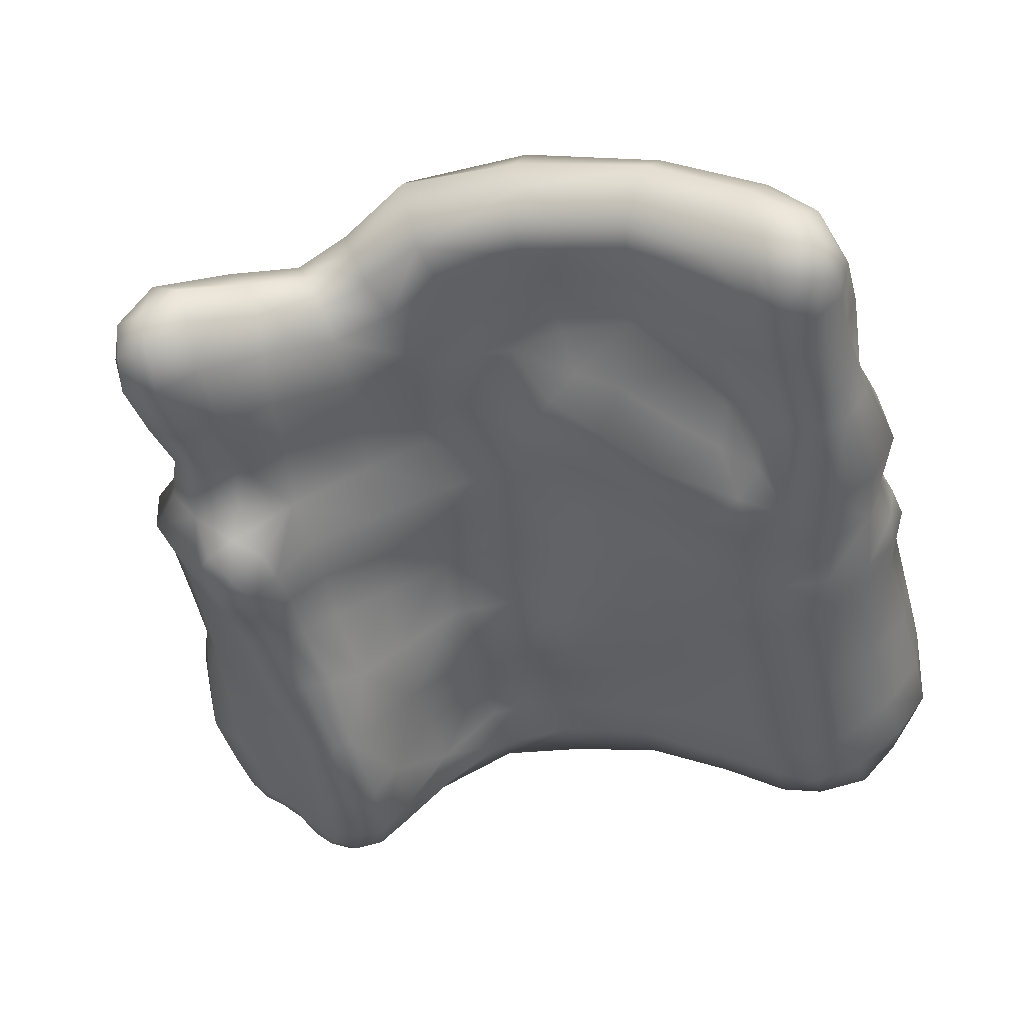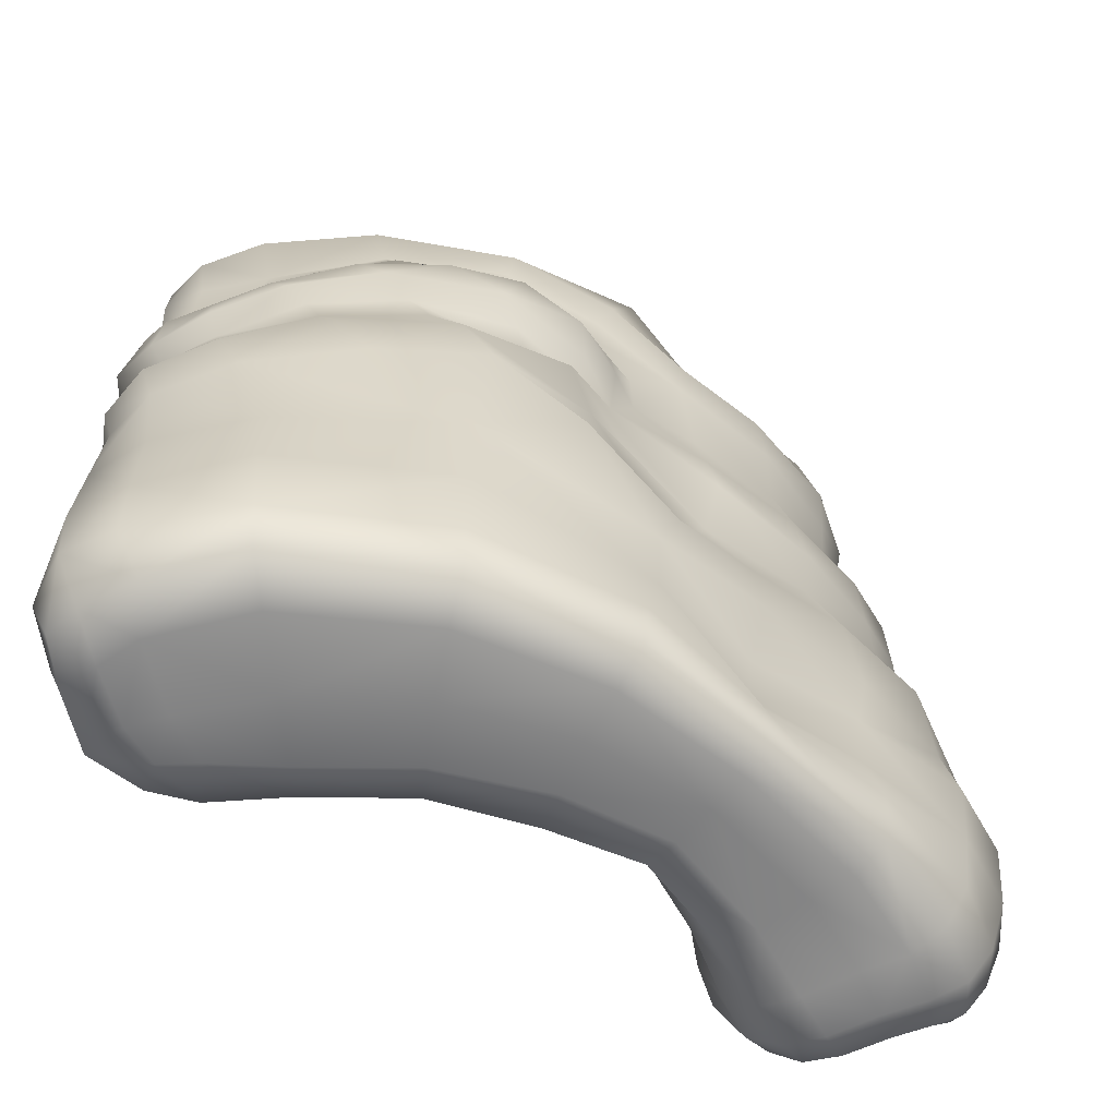
<metadata>
{"format":"obj","ext":"obj","renderer":"f3d","projection":"perspective","resolution":1024,"background":"white","views":[{"elev":-42.7,"azim":-168.1,"up":"+Z"},{"elev":-63.1,"azim":-26.7,"up":"+Y"}]}
</metadata>
<code>
o Group55703.003
v -5.907 16.9 -3.122
v -5.955 18.67 -3.451
v -4.175 19.07 -2.246
v -4.187 18.13 -2.131
v -5.168 15.82 -2.933
v -5.92 14.75 -3.307
v -6.692 14.82 -3.541
v -3.949 17.07 -2.327
v -6.931 16.81 -4.036
v -6.928 18.56 -4.132
v -7.234 14.62 -4.24
v 1.728 7.227 1.635
v 3.522 7.448 1.39
v 2.687 9.071 1.116
v 0.5776 8.18 1.906
v 0.2627 13.47 1.829
v 0.9933 13.42 1.292
v 0.9751 14.91 1.265
v 0.1084 14.42 1.786
v -0.9247 13.88 2.457
v -0.6541 12.84 2.121
v 0.2397 12.03 1.569
v -7.494 14.48 -0.2677
v -6.654 15.36 0.2678
v -6.787 16.09 -0.3886
v -7.71 14.59 -0.8899
v -8.105 13.29 -0.6581
v -7.549 13.66 0.1175
v -6.369 14.41 0.8836
v 0.1045 6.894 -2.288
v 1.235 6.799 -1.708
v 1.226 4.963 -2.209
v -0.3863 5.78 -2.834
v -1.726 7.18 -3.341
v -0.44 8.149 -2.451
v 0.9502 8.644 -1.429
v -7.4 16.99 -0.9481
v -5.043 17.11 0.6705
v -5.072 18.01 0.3238
v -8.074 14.8 -1.741
v -7.781 18.82 -0.932
v -8.88 18.67 -2.047
v -8.706 16.93 -1.938
v -5.359 19.29 0.3481
v -9.399 0.04955 -2.353
v -9.783 1.258 -2.615
v -8.985 1.157 -3.663
v -8.754 0.015 -3.304
v -8.341 -0.07783 -2.478
v -9.108 0.01869 -1.584
v -9.765 1.181 -1.341
v 2.223 15.63 1.369
v 4.8 15.42 0.8763
v 4.612 16.83 0.961
v 2.546 17.24 1.253
v 2.719 13.63 1.055
v 4.9 13.73 0.645
v 0.009148 17.14 1.436
v -0.502 16.32 1.377
v 0.4241 18.27 1.549
v 7.437 11.62 -4.904
v 7.857 11.96 -4.663
v 8.046 11.13 -4.382
v 7.417 10.91 -4.695
v 6.856 11.98 -4.907
v 7.21 12.6 -4.805
v 6.741 11.06 -4.764
v 7.895 13.88 -3.576
v 8.484 14.07 -2.852
v 9.331 12.98 -2.772
v 8.831 12.75 -3.551
v 7.683 13.19 -4.409
v 6.944 13.51 -4.243
v 6.681 14.05 -3.627
v 8.28 12.41 -4.169
v 7.385 15.34 -3.37
v 8.028 15.35 -2.932
v -5.812 12.5 -4.324
v -6.425 13.22 -4.086
v -5.566 13.77 -3.69
v -5.084 12.77 -4.047
v -5.829 11.59 -4.694
v -6.982 12.35 -4.936
v -4.869 11.62 -4.262
v 7.377 20.01 -2.67
v 7.28 19.61 -3.44
v 6.262 19.66 -2.891
v 6.508 20.03 -1.99
v 8.107 19.61 -2.398
v 8.124 19.27 -3.233
v 7.29 19.76 -1.391
v 8.294 18.34 -3.407
v 7.315 18.56 -3.842
v 8.547 18.52 -2.381
v 2.859 10.56 1.559
v 0.6647 10.7 1.62
v 0.9946 9.811 1.398
v -0.6348 9.346 2.302
v -9.025 13.59 -1.887
v -8.642 13.26 -1.46
v -8.774 14.91 -2.143
v -9.533 13.14 -1.979
v -9.34 12.23 -1.033
v -9.203 14.83 -2.62
v -6.604 0.0212 -3.965
v -6.534 0.2764 -4.741
v -5.485 0.2846 -4.516
v -5.833 0.01341 -3.545
v -7.412 -0.0216 -3.471
v -7.822 0.2022 -4.468
v -6.757 0.01982 -2.894
v 9.91 0.9408 -2.965
v 9.887 0.5505 -2.412
v 9.318 0.2643 -2.787
v 9.435 0.8443 -3.245
v 10.15 1.527 -2.881
v 10.25 1.2 -2.065
v 9.55 1.546 -3.361
v -8.951 18.85 -3.848
v -9.036 19.27 -3.299
v -8.63 19.73 -3.583
v -8.536 19.09 -4.15
v -8.426 18.19 -4.273
v -8.975 18.15 -3.746
v -9.236 18.5 -3.007
v -8.056 19.89 -3.806
v -7.484 20.07 -3.315
v -7.127 19.52 -3.95
v -7.863 19.39 -4.239
v -8.202 20.09 -2.777
v -4.537 14.59 -3.373
v -9.499 9.386 -2.847
v -8.956 10.21 -3.464
v -8.755 8.858 -3.922
v -9.447 8.484 -2.958
v -9.639 9.522 -1.992
v -9.326 10.55 -2.343
v -9.825 8.451 -1.869
v -7.976 10.52 -4.282
v -7.665 9.268 -4.591
v -9.811 12.19 -2.685
v -9.141 12.14 -3.904
v -8.166 12.27 -4.592
v -3.428 5.573 2.554
v -5.62 7.959 2.129
v -7.882 7.638 0.7896
v -7.151 5.305 0.9831
v -7.175 2.803 1.37
v -3.345 3.164 2.576
v -1.091 7.162 2.957
v -3.154 8.768 2.817
v -2.421 12.31 2.258
v -2.15 11.43 2.141
v -1.29 10.56 2.652
v 2.726 12.03 1.384
v 1.404 16.19 -1.496
v 3.216 16.38 -2.251
v 3.349 14.97 -2.066
v 1.916 14.71 -1.339
v -0.07063 17.18 -1.239
v 0.4565 18.56 -1.48
v 1.86 17.7 -1.457
v 3.316 17.48 -1.839
v 0.05738 15.03 -1.401
v -0.7732 15.97 -1.445
v 0.5593 14.01 -1.325
v -2.337 15.73 -2.39
v -3.373 15.38 -2.758
v -2.214 16.7 -1.833
v -1.552 15.03 -2.509
v -2.685 14.19 -3.089
v -3.399 15.57 1.861
v -3.066 16.34 1.594
v -5.043 16.15 1.099
v -4.778 15.16 1.534
v -4.064 14.27 2.233
v -2.316 14.98 2.35
v -1.15 15.62 1.679
v 0.1745 11.73 -1.447
v 0.502 10.13 -1.565
v -0.9178 9.82 -2.713
v -1.422 10.89 -2.673
v 1.681 11.67 -1.642
v 2.143 10.21 -1.896
v 0.906 13.11 -1.249
v 2.072 13.24 -1.459
v -1.824 11.9 -2.516
v -0.3938 12.86 -1.983
v -7.12 10.59 -4.461
v -6.051 10.58 -4.342
v -8.098 14.54 -4.38
v 5.411 13.6 -3.336
v 6.311 13.06 -4.437
v 6.16 12.21 -4.493
v 5.222 12.35 -3.613
v 5.134 15.24 -2.95
v 6.368 15.39 -3.382
v 3.636 11.85 -2.536
v 3.585 13.29 -2.149
v -9.451 11.42 -1.304
v -9.018 10.55 -1.339
v -9.288 14.61 -3.288
v -8.736 14.46 -4.013
v 7.869 0.6144 -4.729
v 7.45 0.2064 -4.674
v 6.992 0.7937 -5.129
v 7.645 1.143 -4.983
v 8.337 0.6128 -4.331
v 8.004 0.05662 -4.088
v 8.222 1.314 -4.517
v -3.061 5.615 -3.448
v -1.073 4.33 -2.635
v -3.801 7.99 -3.944
v -2.5 8.897 -3.457
v -1.35 2.88 -2.825
v -3.285 3.188 -3.771
v -1.619 1.437 -2.706
v -3.775 1.305 -3.738
v -5.42 1.19 -4.576
v -4.971 3.098 -4.497
v -5.019 5.454 -4.192
v -6.419 5.462 -4.812
v -6.31 7.916 -4.839
v -5.152 7.704 -4.557
v -6.253 2.7 -5.062
v -7.319 2.679 -4.763
v -7.342 5.346 -4.705
v -6.515 1.115 -4.94
v -7.656 1.24 -4.659
v -8.729 2.626 -3.731
v -9.722 2.642 -2.508
v -9.508 5.259 -2.885
v -8.541 5.24 -3.988
v -9.287 7.479 -2.971
v -8.343 7.588 -4
v -7.287 7.805 -4.614
v -6.697 9.49 -4.757
v -5.663 9.527 -4.672
v -4.755 10.74 -3.98
v -4.49 9.721 -4.128
v -3.34 11.36 -3.377
v -2.987 10.36 -3.415
v -3.573 12.36 -3.698
v -1.948 12.94 -2.955
v -3.998 13.27 -3.753
v -0.6352 13.85 -2.392
v -9.59 7.493 -1.783
v -9.722 5.366 -1.756
v -8.988 5.312 -0.5249
v -9.207 7.524 -0.6031
v -9.867 2.632 -1.365
v -9.045 2.683 -0.2254
v -9.002 1.05 -0.3248
v -7.003 1.115 1.201
v -3.337 1.325 2.379
v -8.349 0.01673 -0.5324
v -6.797 0.08897 0.9577
v -3.245 0.1685 2.164
v 0.3528 0.2956 2.217
v 0.4347 1.497 2.337
v -6.153 -0.1609 -0.04775
v -3.025 -0.1234 1.102
v 0.2626 -0.06762 1.302
v 3.258 0.00293 0.6963
v 3.425 0.2607 1.434
v -2.588 -0.01457 -0.4008
v 0.2385 -0.01212 0.05715
v 3.026 0.05692 -0.2355
v 5.681 0.1334 -1.217
v 6.137 -0.06246 -0.2707
v 0.3345 -0.05694 -1.154
v 2.797 0.06225 -1.187
v 5.115 0.1254 -2.26
v 6.547 -0.04469 -3.166
v 7.311 0.01969 -2.179
v 2.591 0.2256 -1.962
v 4.663 0.2797 -2.981
v 6.024 0.1929 -3.892
v 6.832 0.07453 -4.392
v 7.415 -0.1372 -3.707
v 4.266 0.9628 -3.305
v 5.574 0.8491 -4.428
v 6.334 0.6631 -4.931
v 5.197 2.01 -4.655
v 5.88 1.842 -5.288
v 6.56 1.818 -5.423
v 7.305 1.954 -5.276
v 5.693 3.817 -5.463
v 6.255 3.842 -5.734
v 6.935 3.906 -5.558
v 7.62 3.968 -5.049
v 7.921 2.142 -4.808
v 6.293 6.034 -5.429
v 6.898 6.08 -5.229
v 7.51 6.08 -4.756
v 7.256 8.06 -4.842
v 7.89 7.962 -4.428
v 8.607 7.896 -3.665
v 8.473 6.103 -3.869
v 8.699 4.074 -4.111
v 9.515 6.082 -2.992
v 9.778 4.181 -3.218
v 9.625 2.435 -3.201
v 8.716 2.297 -3.883
v 8.851 1.391 -3.845
v 8.87 0.685 -3.677
v 8.667 0.123 -3.332
v 8.83 -0.01544 -2.134
v 8.132 -0.07248 -2.836
v 7.956 -0.03157 -1.357
v 9.439 0.2889 -1.58
v 8.419 0.3331 -0.6667
v 6.397 0.2905 0.4988
v 8.653 1.089 -0.1188
v 6.275 1.124 0.9354
v 3.367 1.147 1.538
v 5.917 2.278 0.8458
v 3.257 2.342 1.102
v 0.7596 2.859 2.257
v 3.415 3.876 1.125
v 0.6588 4.431 2.489
v 3.67 5.743 1.501
v 1.305 6.103 2.297
v 6.321 5.638 0.8938
v 5.921 7.58 1.03
v 6.034 3.985 0.8419
v 8.76 4.128 0.2937
v 8.646 5.82 -0.02746
v 8.645 2.357 0.2005
v 10.06 2.32 -0.7663
v 10.2 4.172 -0.6714
v 9.826 1.034 -1.134
v 10.56 2.296 -1.769
v 10.38 2.413 -2.638
v 10.52 4.205 -2.536
v 10.73 4.192 -1.658
v 10.13 6.142 -2.325
v 10.3 6.16 -1.582
v 9.819 6.007 -0.8409
v 9.6 7.996 -1.396
v 9.229 7.981 -0.6159
v 8.254 7.843 0.2108
v 8.843 9.667 -1.025
v 7.734 9.585 -0.2451
v 5.446 9.21 0.6802
v 7.588 11.06 -0.139
v 5.435 10.6 0.9392
v 7.394 12.7 -0.04704
v 5.195 12.08 0.921
v 6.899 14.09 -0.4012
v 8.001 14.17 -1.296
v 7.914 15.54 -1.292
v 6.945 15.56 -0.2296
v 8.698 13.02 -0.921
v 9.318 13.11 -1.843
v 8.456 14.11 -2.12
v 8.806 11.35 -0.968
v 9.369 11.49 -1.648
v 9.356 11.61 -2.394
v 9.327 9.639 -1.66
v 9.485 9.583 -2.318
v 9.146 9.626 -2.925
v 8.942 11.62 -3.13
v 9.655 7.866 -2.15
v 9.341 7.794 -2.832
v 8.635 9.706 -3.542
v 8.016 9.794 -4.129
v 8.492 11.46 -3.83
v 7.376 9.852 -4.556
v 6.57 8.114 -4.838
v 6.712 9.84 -4.621
v 5.846 8.027 -4.754
v 6.12 9.789 -4.358
v 6.119 11.17 -4.389
v 5.344 9.548 -3.704
v 5.267 11.1 -3.671
v 4.133 9.098 -2.73
v 3.817 10.43 -2.637
v 2.627 8.692 -1.724
v 4.13 7.385 -3.355
v 2.736 7.06 -2.068
v 4.25 5.357 -3.386
v 2.741 5.179 -2.267
v 4.186 3.718 -3.059
v 2.768 3.647 -1.77
v 0.9844 3.718 -1.805
v 2.632 2.093 -1.818
v 0.8473 2.56 -2.06
v 2.521 1.007 -2.143
v 0.5281 1.267 -2.128
v 0.4663 0.2066 -2.108
v -1.817 0.2864 -2.568
v -2.145 -0.08311 -1.725
v -4.384 -0.02993 -2.874
v -3.919 0.3375 -3.622
v -5.139 0.01733 -1.634
v -7.864 -0.1374 -1.566
v 4.126 2.014 -3.134
v 5.107 3.788 -4.706
v 5.307 5.539 -4.603
v 5.836 5.823 -5.181
v 5.093 7.72 -4.375
v 8.215 15.41 -2.182
v 8.161 16.82 -3.252
v 8.608 16.98 -2.343
v 8.249 17.22 -1.358
v 7.98 18.79 -1.32
v 6.427 18.31 -0.09065
v 7.027 17.19 -0.154
v 4.347 17.77 0.5288
v 5.674 18.99 -0.4372
v 4.086 18.47 0.01289
v 2.77 18.94 0.3304
v 2.782 18.18 0.867
v 1.063 20.06 0.58
v 1.08 19.5 1.36
v -1.789 20.27 0.3667
v -1.991 19.93 1.081
v -2.139 19.16 1.359
v -5.242 19.97 -0.04004
v -2.246 18.26 1.197
v -2.541 17.43 1.016
v -4.969 20.36 -0.6627
v -7.198 20.13 -1.849
v -7.675 19.68 -1.233
v -8.732 19.59 -2.338
v -4.64 20.27 -1.397
v -6.622 20.06 -2.604
v -4.321 19.83 -2.027
v -6.177 19.53 -3.255
v -1.614 19.83 -1.321
v -1.633 18.97 -1.519
v -1.655 20.19 -0.5268
v 0.902 20.04 -0.4238
v 0.7626 19.58 -1.309
v 2.266 18.61 -1.195
v 2.53 19.1 -0.5041
v 3.764 18.68 -0.7366
v 3.496 18.25 -1.403
v 4.825 18.92 -2.086
v 4.875 18.2 -2.685
v 5.104 19.25 -1.24
v 6.252 18.68 -3.462
v 6.246 17.01 -3.641
v 5.001 16.92 -3.074
v 7.222 16.83 -3.786
v -1.801 17.95 -1.345
v -8.374 8.956 0.5059
v -9.511 8.673 -0.6937
v -8.374 9.814 0.05334
v -9.301 9.602 -0.9827
v -8.303 10.71 -0.1856
v -6.879 11.25 1.118
v -7.362 11.98 1.036
v -8.625 11.47 -0.08507
v -6.567 10.44 1.328
v -4.422 11.06 2.149
v -4.868 11.83 1.964
v -6.31 9.429 1.771
v -3.848 10.05 2.66
v -2.869 13.21 2.565
v -5.513 12.67 2.013
v -6.04 13.44 1.638
v -7.645 12.65 0.6597
v -8.589 12.23 -0.1933
v -8.993 17.1 -3.585
v -8.374 17.07 -4.183
v -7.645 17.07 -4.483
v -7.648 18.48 -4.484
v -9.303 17.16 -2.825
f 1 2 3 4
f 1 5 6 7
f 1 4 8 5
f 1 9 10 2
f 1 7 11 9
f 12 13 14 15
f 16 17 18 19
f 16 19 20 21
f 16 21 22 17
f 23 24 25 26
f 23 26 27 28
f 23 28 29 24
f 30 31 32 33
f 30 33 34 35
f 30 35 36 31
f 37 25 38 39
f 37 40 26 25
f 37 41 42 43
f 37 39 44 41
f 45 46 47 48
f 45 48 49 50
f 45 50 51 46
f 52 53 54 55
f 52 56 57 53
f 52 18 17 56
f 52 58 59 18
f 52 55 60 58
f 61 62 63 64
f 61 65 66 62
f 61 64 67 65
f 68 69 70 71
f 68 72 73 74
f 68 71 75 72
f 68 76 77 69
f 78 79 80 81
f 78 82 83 79
f 78 81 84 82
f 85 86 87 88
f 85 89 90 86
f 85 88 91 89
f 90 92 93 86
f 90 89 94 92
f 14 95 96 97
f 14 97 98 15
f 99 100 40 101
f 99 102 103 100
f 99 101 104 102
f 105 106 107 108
f 105 109 110 106
f 105 108 111 109
f 112 113 114 115
f 112 116 117 113
f 112 115 118 116
f 119 120 121 122
f 119 122 123 124
f 119 124 125 120
f 126 127 128 129
f 126 121 130 127
f 126 129 122 121
f 6 5 131 80
f 6 80 79 7
f 132 133 134 135
f 132 136 137 133
f 132 135 138 136
f 133 139 140 134
f 133 137 141 142
f 133 142 143 139
f 144 145 146 147
f 144 147 148 149
f 144 150 151 145
f 22 21 152 153
f 22 153 154 96
f 22 96 95 155
f 156 157 158 159
f 156 160 161 162
f 156 162 163 157
f 156 164 165 160
f 156 159 166 164
f 167 168 8 169
f 167 170 171 168
f 167 169 165 170
f 172 173 174 175
f 172 175 176 177
f 172 177 178 173
f 179 180 181 182
f 179 183 184 180
f 179 185 186 183
f 179 182 187 188
f 179 188 166 185
f 83 189 139 143
f 83 82 190 189
f 83 143 191 11
f 192 74 73 193
f 192 193 194 195
f 192 196 197 74
f 192 195 198 199
f 141 200 103 102
f 141 137 201 200
f 141 102 104 202
f 141 202 203 142
f 185 166 159 186
f 73 72 66 193
f 204 205 206 207
f 204 208 209 205
f 204 207 210 208
f 211 34 33 212
f 211 213 214 34
f 211 212 215 216
f 216 215 217 218
f 216 218 219 220
f 216 220 221 211
f 221 222 223 224
f 221 224 213 211
f 221 220 225 222
f 225 226 227 222
f 225 220 219 228
f 225 228 229 226
f 229 47 230 226
f 229 228 106 110
f 229 110 48 47
f 230 231 232 233
f 230 233 227 226
f 230 47 46 231
f 233 232 234 235
f 233 235 236 227
f 236 235 134 140
f 236 140 237 223
f 236 223 222 227
f 237 140 139 189
f 237 189 190 238
f 237 238 224 223
f 238 190 239 240
f 238 240 213 224
f 240 239 241 242
f 240 242 214 213
f 242 241 187 182
f 242 182 181 214
f 241 239 84 243
f 241 243 244 187
f 244 243 245 171
f 244 171 170 246
f 244 246 188 187
f 246 170 165 164
f 246 164 166 188
f 245 81 80 131
f 245 131 168 171
f 245 243 84 81
f 239 190 82 84
f 235 234 135 134
f 234 247 138 135
f 234 232 248 247
f 248 249 250 247
f 248 232 231 251
f 248 251 252 249
f 252 148 147 249
f 252 251 51 253
f 252 253 254 148
f 254 255 149 148
f 254 253 256 257
f 254 257 258 255
f 258 259 260 255
f 258 257 261 262
f 258 262 263 259
f 263 264 265 259
f 263 262 266 267
f 263 267 268 264
f 268 269 270 264
f 268 267 271 272
f 268 272 273 269
f 273 274 275 269
f 273 272 276 277
f 273 277 278 274
f 278 279 280 274
f 278 277 281 282
f 278 282 283 279
f 283 206 205 279
f 283 282 284 285
f 283 285 286 206
f 286 287 207 206
f 286 285 288 289
f 286 289 290 287
f 290 291 292 287
f 290 289 293 294
f 290 294 295 291
f 295 294 296 297
f 295 297 298 299
f 295 299 300 291
f 300 299 301 302
f 300 302 303 304
f 300 304 292 291
f 304 303 118 305
f 304 305 210 292
f 305 118 115 306
f 305 306 208 210
f 306 115 114 307
f 306 307 209 208
f 307 114 308 309
f 307 309 280 209
f 309 308 310 275
f 309 275 274 280
f 310 308 311 312
f 310 312 313 270
f 310 270 269 275
f 313 312 314 315
f 313 315 316 265
f 313 265 264 270
f 316 315 317 318
f 316 318 319 260
f 316 260 259 265
f 319 318 320 321
f 319 321 144 149
f 319 149 255 260
f 321 320 322 323
f 321 323 150 144
f 323 322 13 12
f 323 12 15 150
f 322 324 325 13
f 322 320 326 324
f 326 327 328 324
f 326 320 318 317
f 326 317 329 327
f 329 330 331 327
f 329 317 315 314
f 329 314 332 330
f 332 117 333 330
f 332 314 312 311
f 332 311 113 117
f 333 334 335 336
f 333 336 331 330
f 333 117 116 334
f 336 335 337 338
f 336 338 339 331
f 339 338 340 341
f 339 341 342 328
f 339 328 327 331
f 342 341 343 344
f 342 344 345 325
f 342 325 324 328
f 345 344 346 347
f 345 347 95 14
f 345 14 13 325
f 347 346 348 349
f 347 349 155 95
f 349 348 350 57
f 349 57 56 155
f 350 351 352 353
f 350 353 53 57
f 350 348 354 351
f 354 355 356 351
f 354 348 346 357
f 354 357 358 355
f 358 359 70 355
f 358 357 343 360
f 358 360 361 359
f 361 362 363 359
f 361 360 340 364
f 361 364 365 362
f 365 298 366 362
f 365 364 337 301
f 365 301 299 298
f 366 367 63 368
f 366 368 363 362
f 366 298 297 367
f 368 63 62 75
f 368 75 71 363
f 367 369 64 63
f 367 297 296 369
f 369 296 370 371
f 369 371 67 64
f 371 370 372 373
f 371 373 374 67
f 374 373 375 376
f 374 376 195 194
f 374 194 65 67
f 376 375 377 378
f 376 378 198 195
f 378 377 379 184
f 378 184 183 198
f 379 377 380 381
f 379 381 31 36
f 379 36 180 184
f 381 380 382 383
f 381 383 32 31
f 383 382 384 385
f 383 385 386 32
f 386 385 387 388
f 386 388 215 212
f 386 212 33 32
f 388 387 389 390
f 388 390 217 215
f 390 389 276 391
f 390 391 392 217
f 392 391 271 393
f 392 393 394 395
f 392 395 218 217
f 395 394 108 107
f 395 107 219 218
f 394 393 266 396
f 394 396 111 108
f 396 266 262 261
f 396 261 397 111
f 397 261 257 256
f 397 256 50 49
f 397 49 109 111
f 393 271 267 266
f 391 276 272 271
f 389 281 277 276
f 389 387 398 281
f 398 284 282 281
f 398 387 385 384
f 398 384 399 284
f 399 288 285 284
f 399 384 382 400
f 399 400 401 288
f 401 293 289 288
f 401 400 402 372
f 401 372 370 293
f 402 400 382 380
f 402 380 377 375
f 402 375 373 372
f 370 296 294 293
f 364 340 338 337
f 363 71 70 359
f 360 343 341 340
f 357 346 344 343
f 356 69 77 403
f 356 403 352 351
f 356 355 70 69
f 403 77 404 405
f 403 405 406 352
f 406 405 94 407
f 406 407 408 409
f 406 409 353 352
f 409 408 410 54
f 409 54 53 353
f 410 408 411 412
f 410 412 413 414
f 410 414 55 54
f 414 413 415 416
f 414 416 60 55
f 416 415 417 418
f 416 418 419 60
f 419 418 420 44
f 419 44 39 421
f 419 421 58 60
f 421 39 38 422
f 421 422 59 58
f 422 38 174 173
f 422 173 178 59
f 420 418 417 423
f 420 423 424 425
f 420 425 41 44
f 425 424 130 426
f 425 426 42 41
f 426 130 121 120
f 426 120 125 42
f 424 423 427 428
f 424 428 127 130
f 428 427 429 430
f 428 430 128 127
f 430 429 3 2
f 430 2 10 128
f 429 431 432 3
f 429 427 433 431
f 433 434 435 431
f 433 427 423 417
f 433 417 415 434
f 435 436 162 161
f 435 161 432 431
f 435 434 437 436
f 437 438 439 436
f 437 434 415 413
f 437 413 412 438
f 439 440 441 163
f 439 163 162 436
f 439 438 442 440
f 442 88 87 440
f 442 438 412 411
f 442 411 91 88
f 441 443 444 445
f 441 445 157 163
f 441 440 87 443
f 445 444 197 196
f 445 196 158 157
f 444 446 76 197
f 444 443 93 446
f 446 404 77 76
f 446 93 92 404
f 443 87 86 93
f 432 161 160 447
f 432 447 4 3
f 447 160 165 169
f 447 169 8 4
f 411 408 407 91
f 407 94 89 91
f 405 404 92 94
f 337 335 302 301
f 335 334 303 302
f 334 116 118 303
f 311 308 114 113
f 292 210 207 287
f 280 279 205 209
f 256 253 51 50
f 251 231 46 51
f 250 146 448 449
f 250 449 138 247
f 250 249 147 146
f 449 448 450 451
f 449 451 136 138
f 451 450 452 201
f 451 201 137 136
f 452 453 454 455
f 452 455 200 201
f 452 450 456 453
f 456 457 458 453
f 456 450 448 459
f 456 459 460 457
f 460 154 153 457
f 460 459 145 151
f 460 151 98 154
f 459 448 146 145
f 458 152 461 462
f 458 462 454 453
f 458 457 153 152
f 462 461 176 463
f 462 463 464 454
f 464 463 29 28
f 464 28 27 465
f 464 465 455 454
f 465 27 100 103
f 465 103 200 455
f 463 176 175 29
f 461 20 177 176
f 461 152 21 20
f 228 219 107 106
f 214 181 35 34
f 203 202 466 467
f 203 467 468 191
f 203 191 143 142
f 468 467 123 469
f 468 469 10 9
f 468 9 11 191
f 469 123 122 129
f 469 129 128 10
f 467 466 124 123
f 466 470 125 124
f 466 202 104 470
f 470 43 42 125
f 470 104 101 43
f 199 198 183 186
f 199 186 159 158
f 199 158 196 192
f 197 76 68 74
f 194 193 66 65
f 181 180 36 35
f 178 19 18 59
f 178 177 20 19
f 175 174 24 29
f 174 38 25 24
f 168 131 5 8
f 155 56 17 22
f 154 98 97 96
f 151 150 15 98
f 110 109 49 48
f 101 40 37 43
f 100 27 26 40
f 83 11 7 79
f 75 62 66 72

</code>
